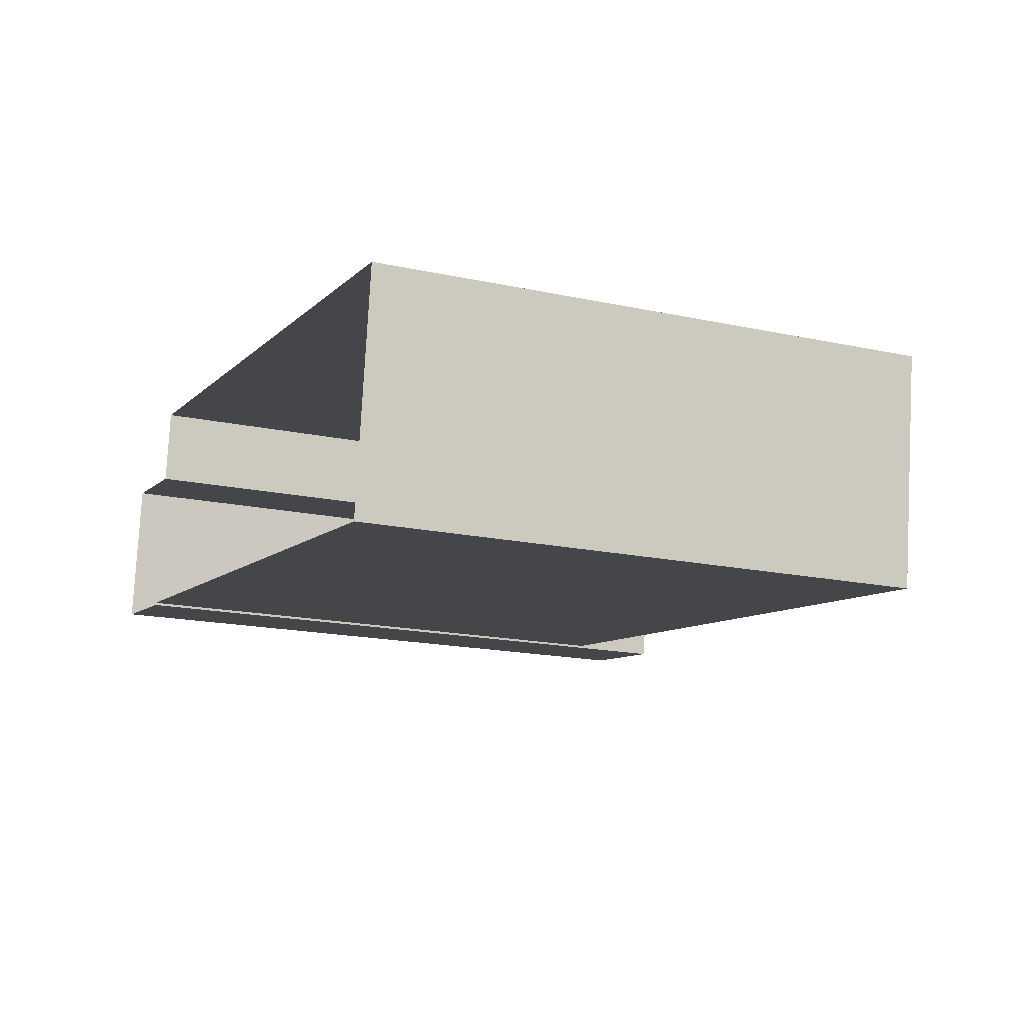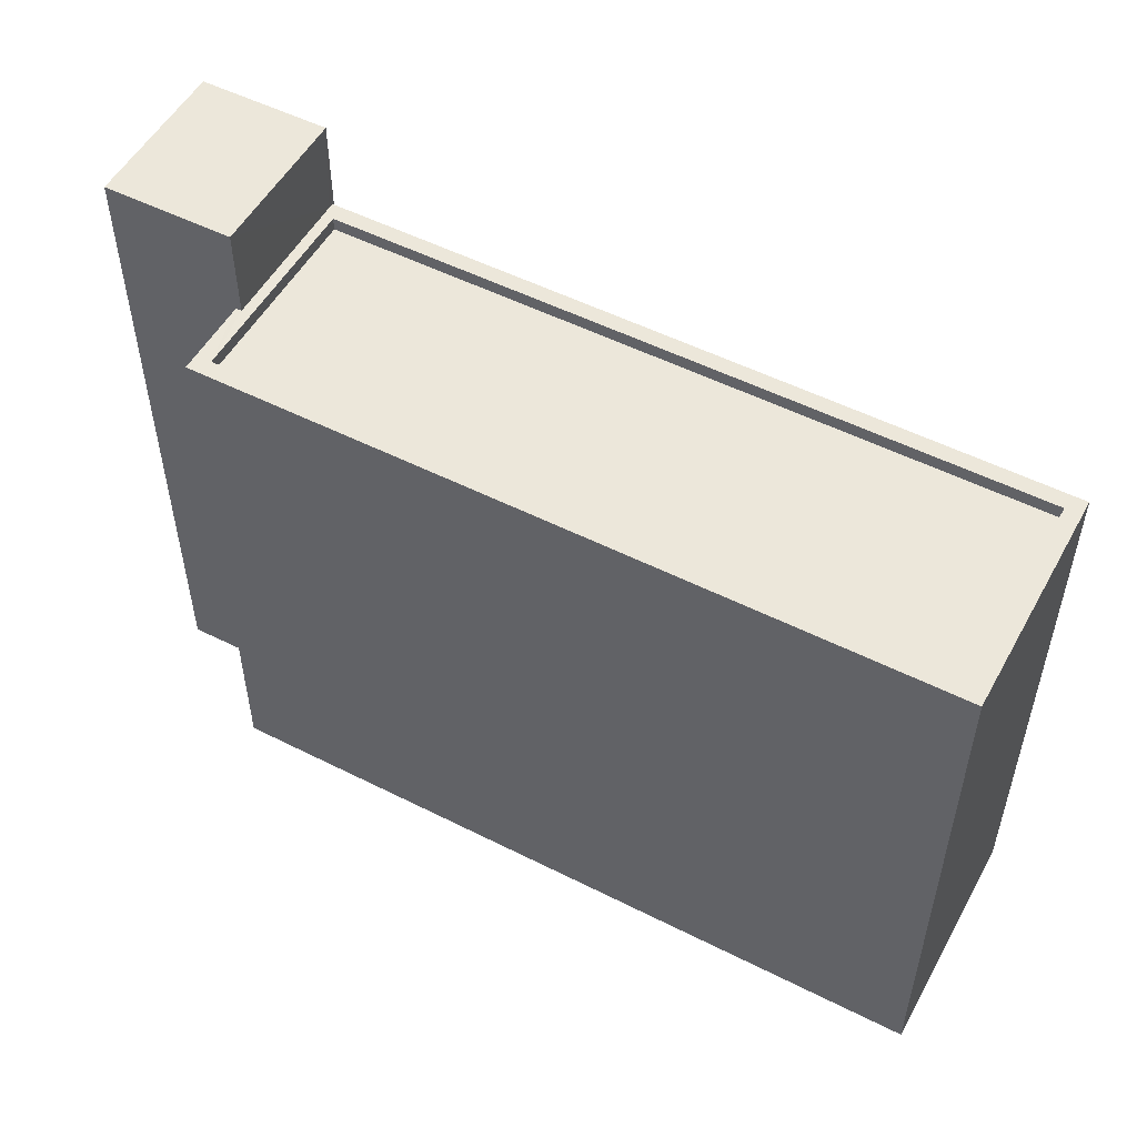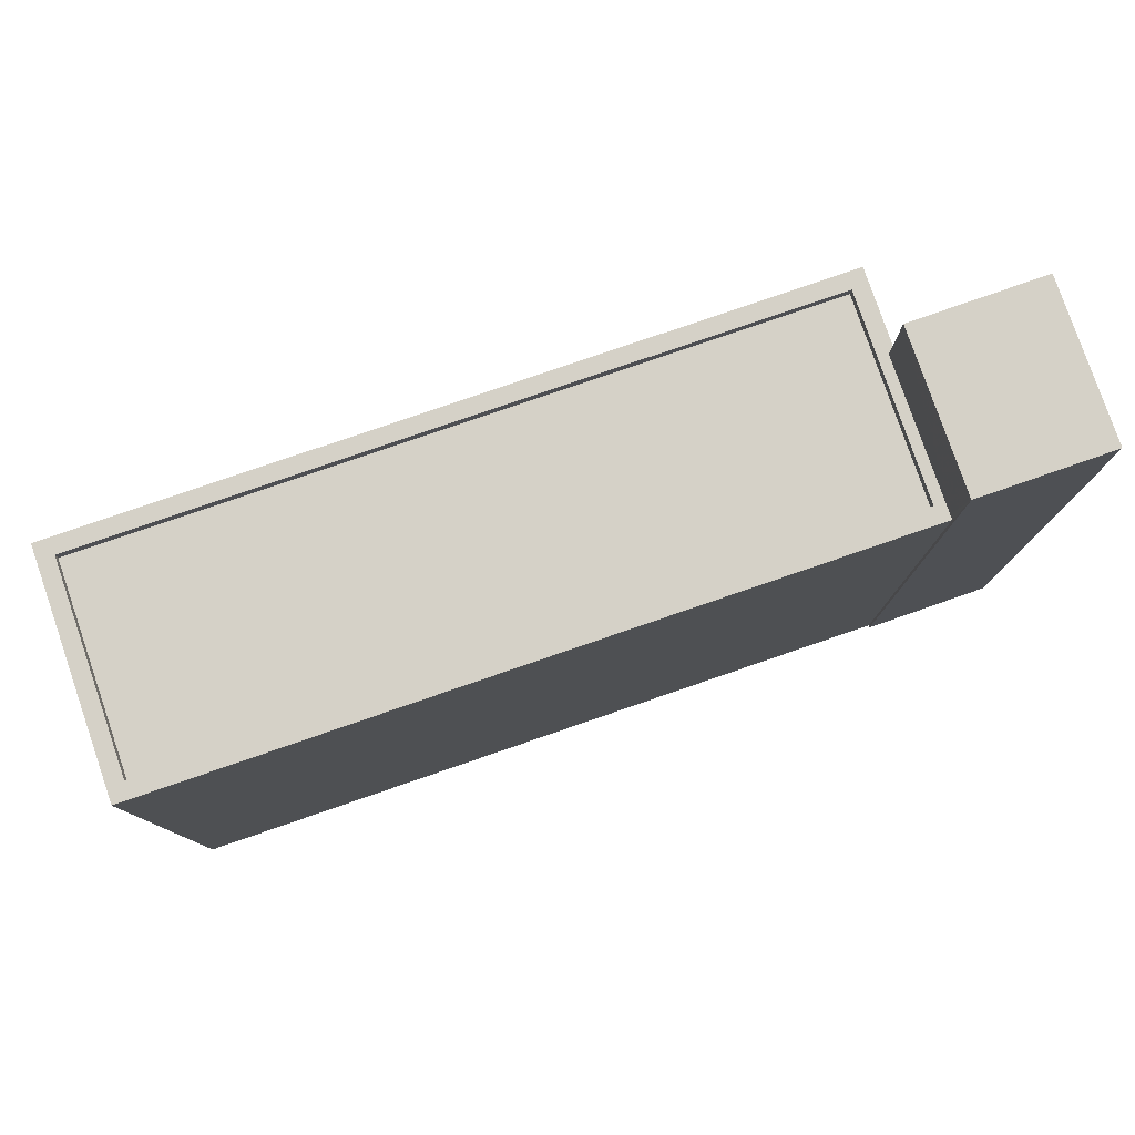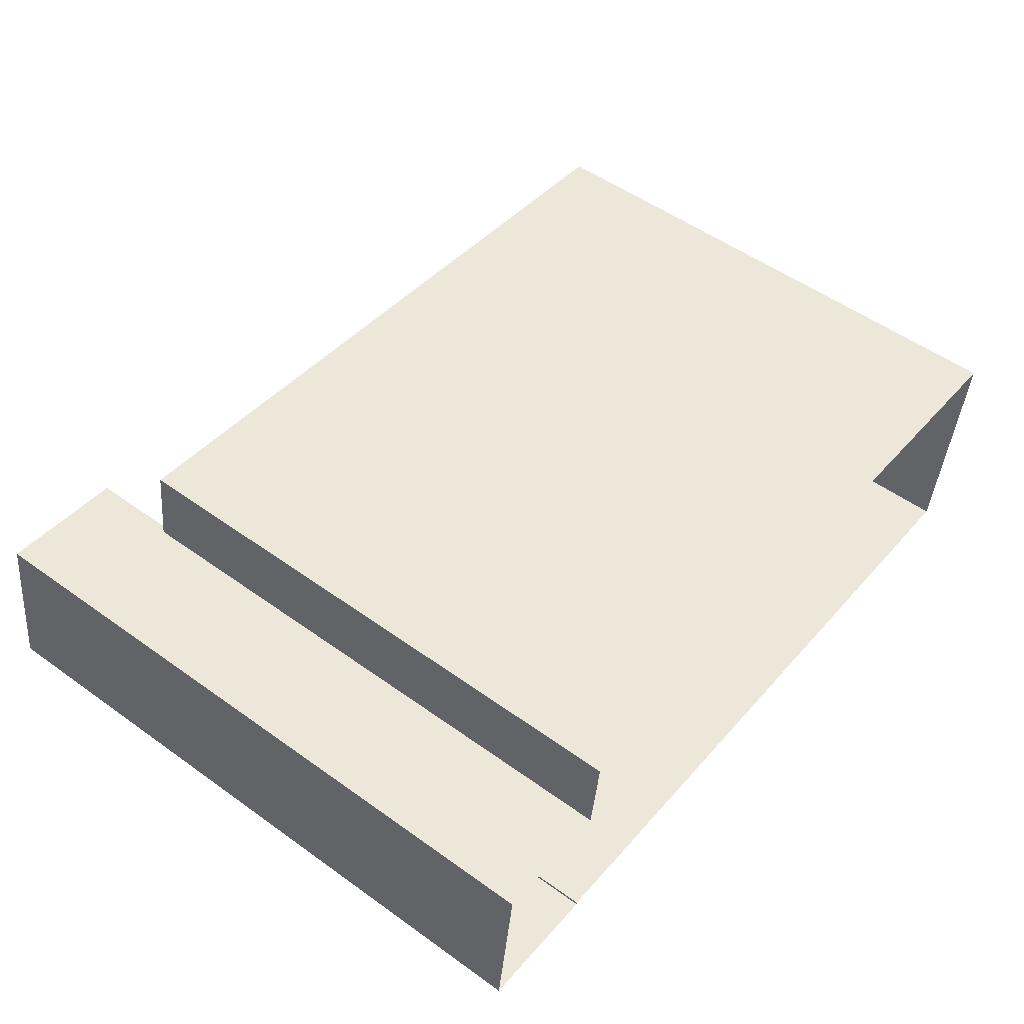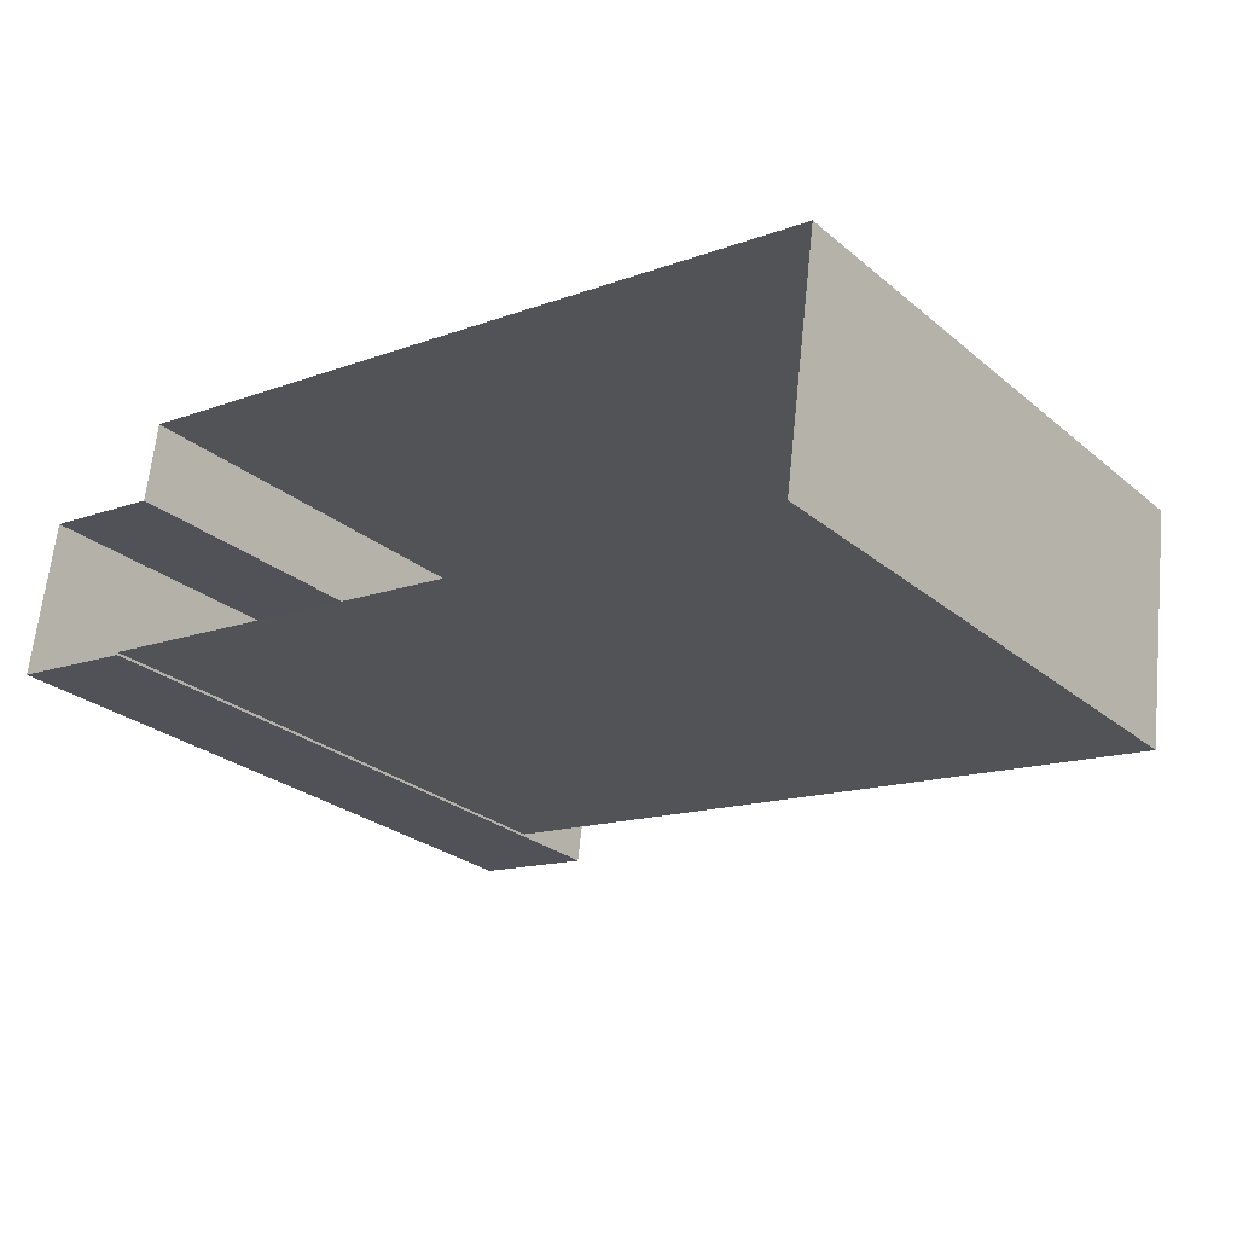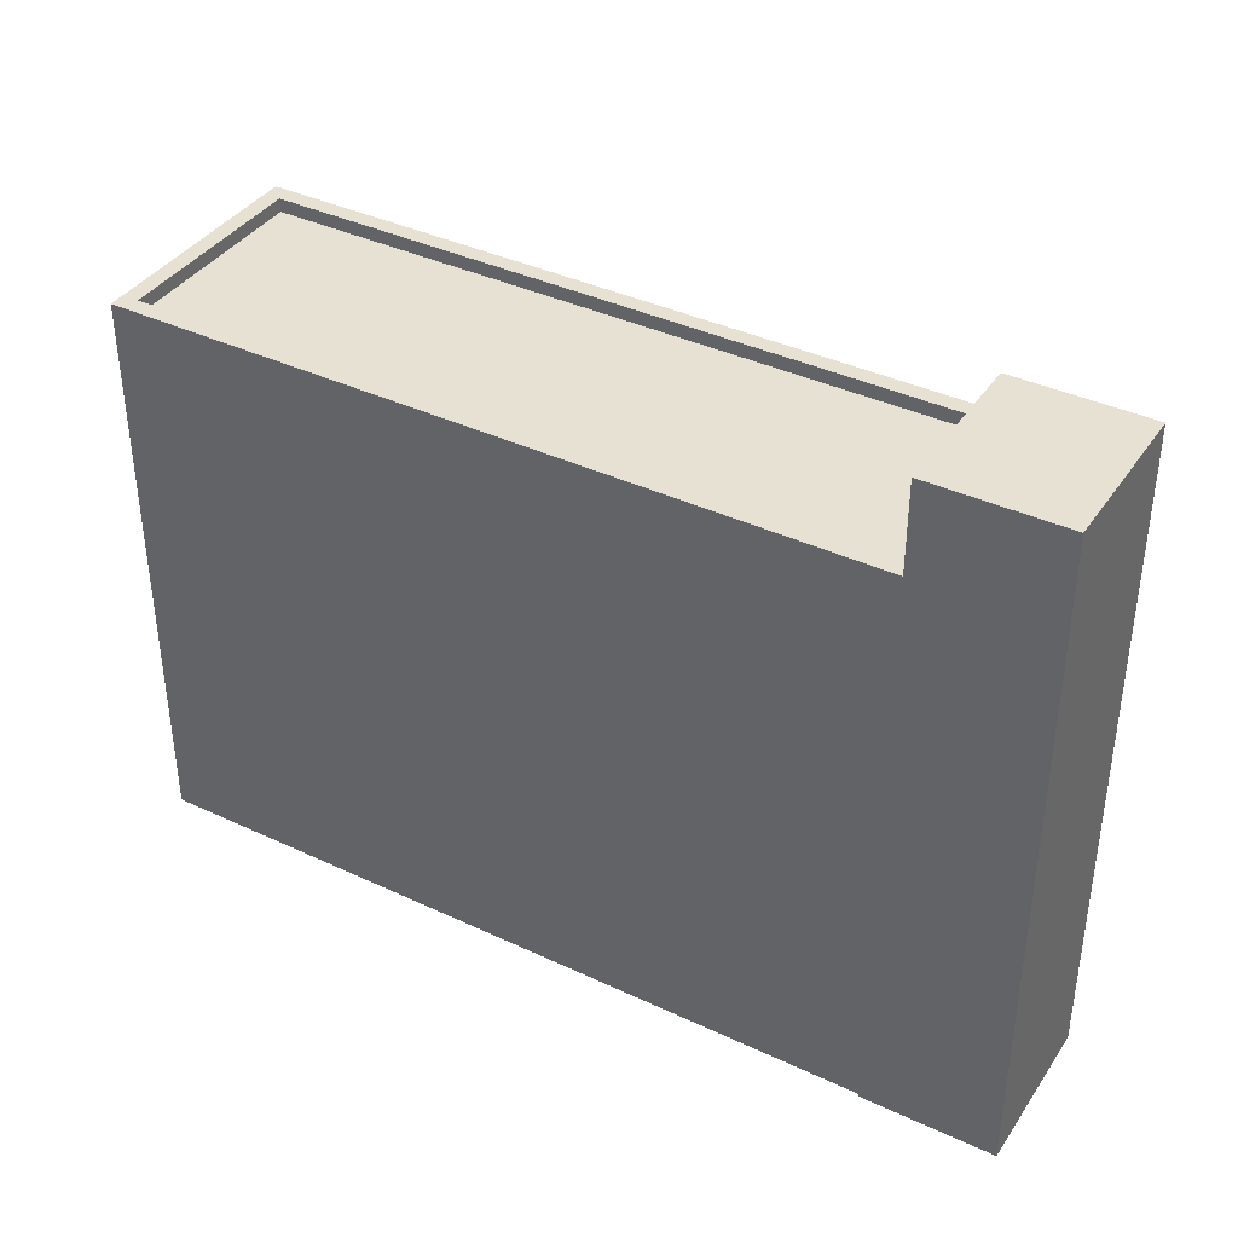
<metadata>
{"format":"obj","ext":"obj","renderer":"f3d","projection":"perspective","resolution":1024,"background":"white","views":[{"elev":-17.1,"azim":-113.5,"up":"+Y"},{"elev":52.7,"azim":-143.7,"up":"+Z"},{"elev":79.6,"azim":-11.1,"up":"+Z"},{"elev":52.7,"azim":127.7,"up":"+Y"},{"elev":-26.8,"azim":-141.6,"up":"+Y"},{"elev":38.7,"azim":38.4,"up":"+Z"}]}
</metadata>
<code>
v -1.172e+04 -3.459e+04 33.67
v -1.172e+04 -3.459e+04 33.67
v -1.174e+04 -3.459e+04 33.67
v -1.174e+04 -3.46e+04 33.67
v -1.172e+04 -3.459e+04 33.67
v -1.172e+04 -3.459e+04 33.67
v -1.172e+04 -3.459e+04 33.67
v -1.172e+04 -3.459e+04 33.67
v -1.172e+04 -3.459e+04 45.93
v -1.172e+04 -3.459e+04 45.93
v -1.172e+04 -3.459e+04 45.93
v -1.172e+04 -3.459e+04 45.93
v -1.174e+04 -3.46e+04 44.23
v -1.172e+04 -3.459e+04 44.23
v -1.174e+04 -3.459e+04 44.23
v -1.172e+04 -3.459e+04 44.23
v -1.172e+04 -3.459e+04 44.23
v -1.172e+04 -3.459e+04 43.98
v -1.174e+04 -3.459e+04 43.98
v -1.174e+04 -3.459e+04 43.98
v -1.172e+04 -3.459e+04 43.98
v -1.172e+04 -3.459e+04 44.23
v -1.172e+04 -3.459e+04 44.23
v -1.172e+04 -3.459e+04 44.23
v -1.172e+04 -3.459e+04 44.23
v -1.174e+04 -3.459e+04 44.23
v -1.174e+04 -3.459e+04 44.23
f 1 2 3
f 3 2 4
f 2 5 6
f 7 8 6
f 4 2 8
f 8 2 6
f 9 10 11
f 9 12 10
f 13 14 15
f 15 14 16
f 14 17 16
f 18 19 20
f 18 21 19
f 22 23 24
f 16 17 22
f 23 25 24
f 15 26 13
f 24 25 26
f 27 26 15
f 24 26 27
f 16 22 24
f 10 7 6
f 11 10 6
f 10 12 17
f 14 7 10
f 22 17 12
f 14 8 7
f 10 17 14
f 22 12 23
f 2 23 5
f 5 23 9
f 23 12 9
f 9 6 5
f 9 11 6
f 8 13 4
f 8 14 13
f 26 3 4
f 13 26 4
f 26 1 3
f 26 25 1
f 2 1 25
f 23 2 25
f 16 24 21
f 18 16 21
f 15 18 20
f 15 16 18
f 27 20 19
f 27 15 20
f 27 19 21
f 24 27 21

</code>
